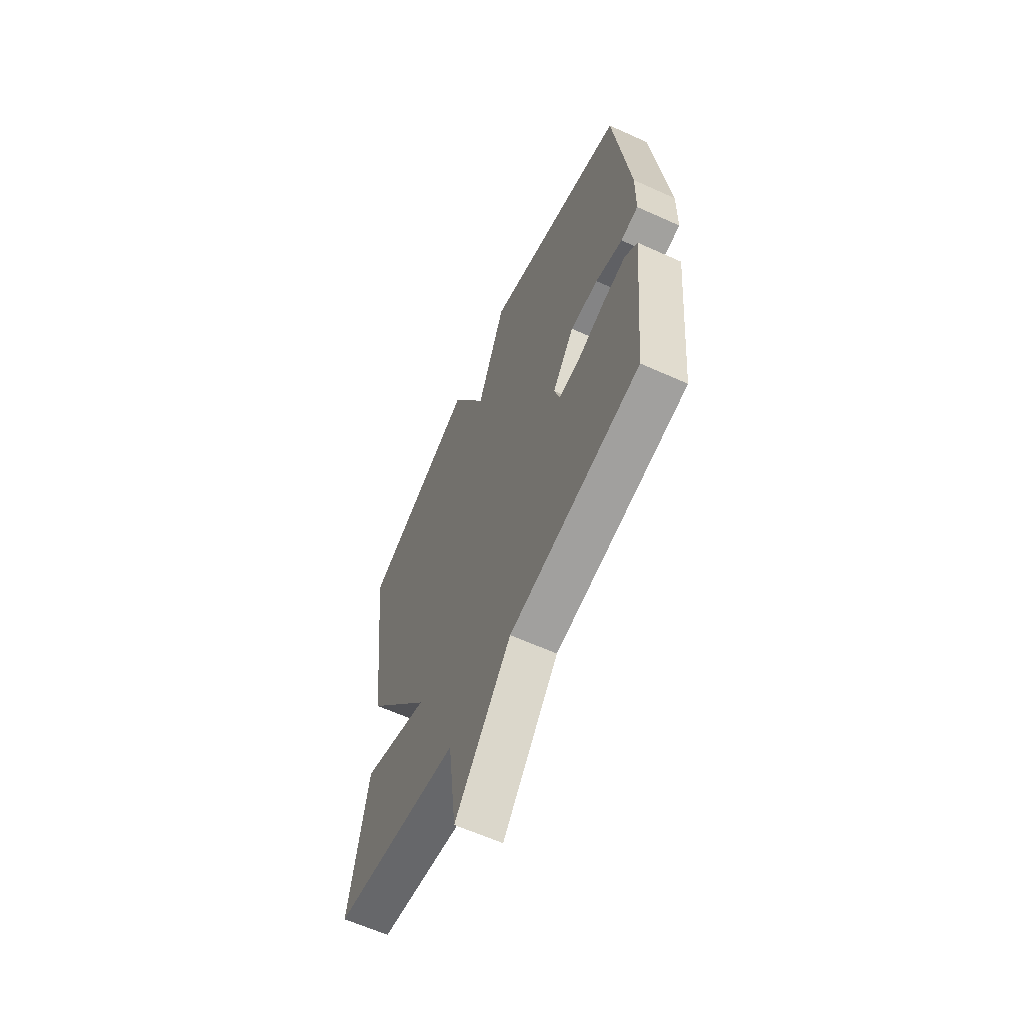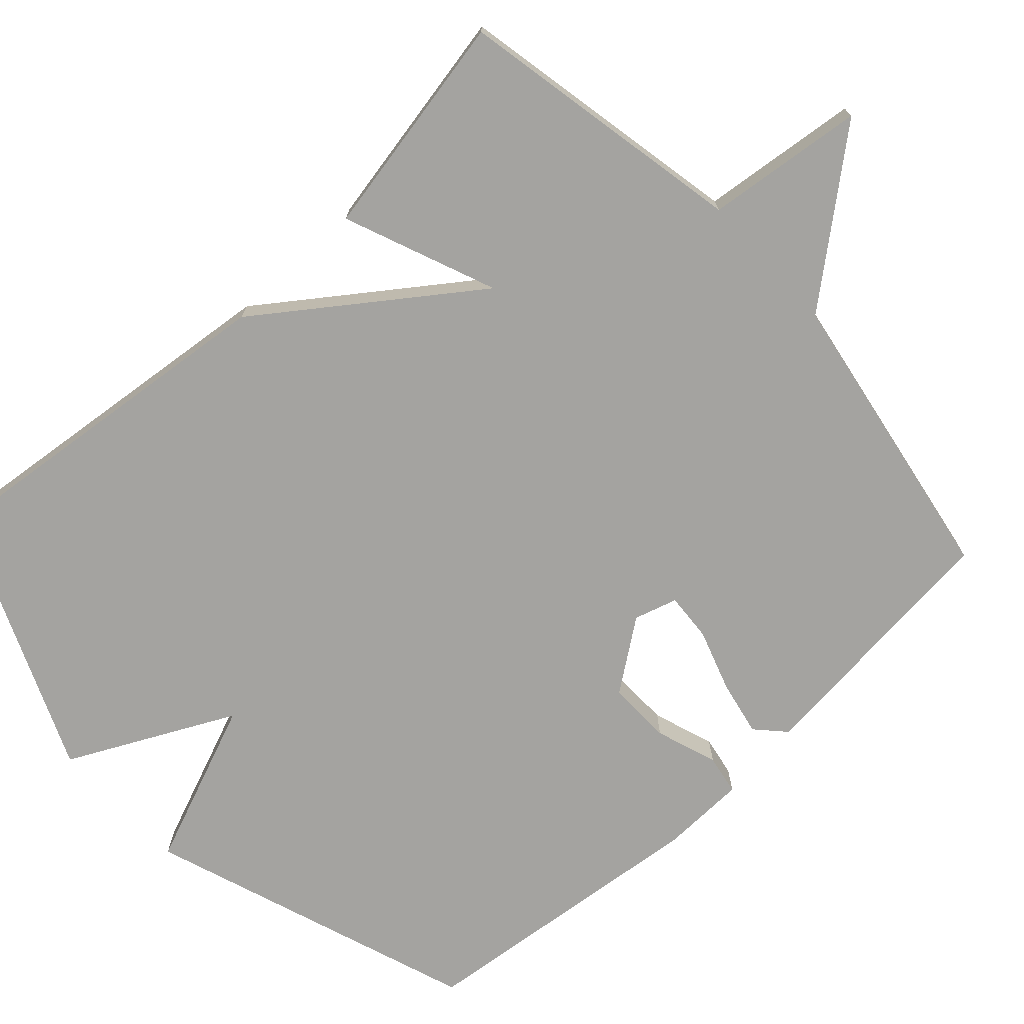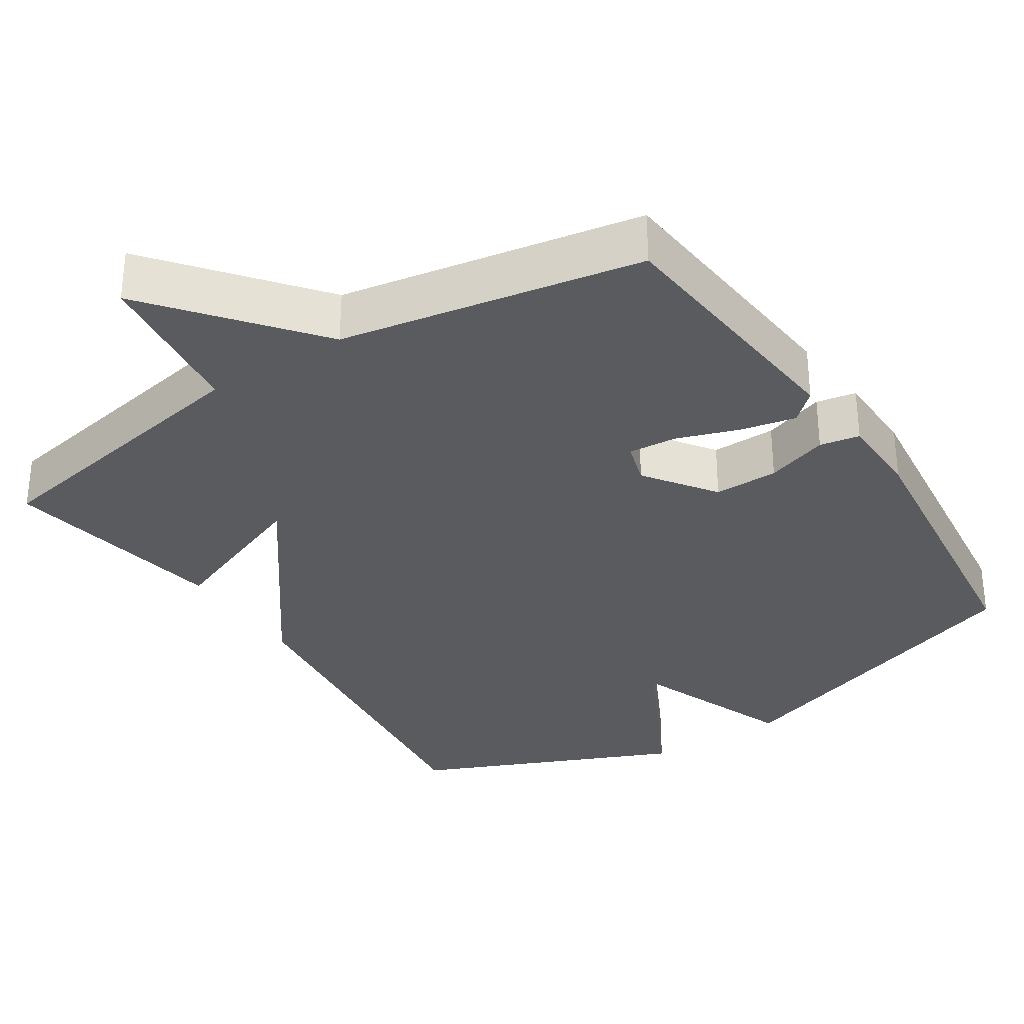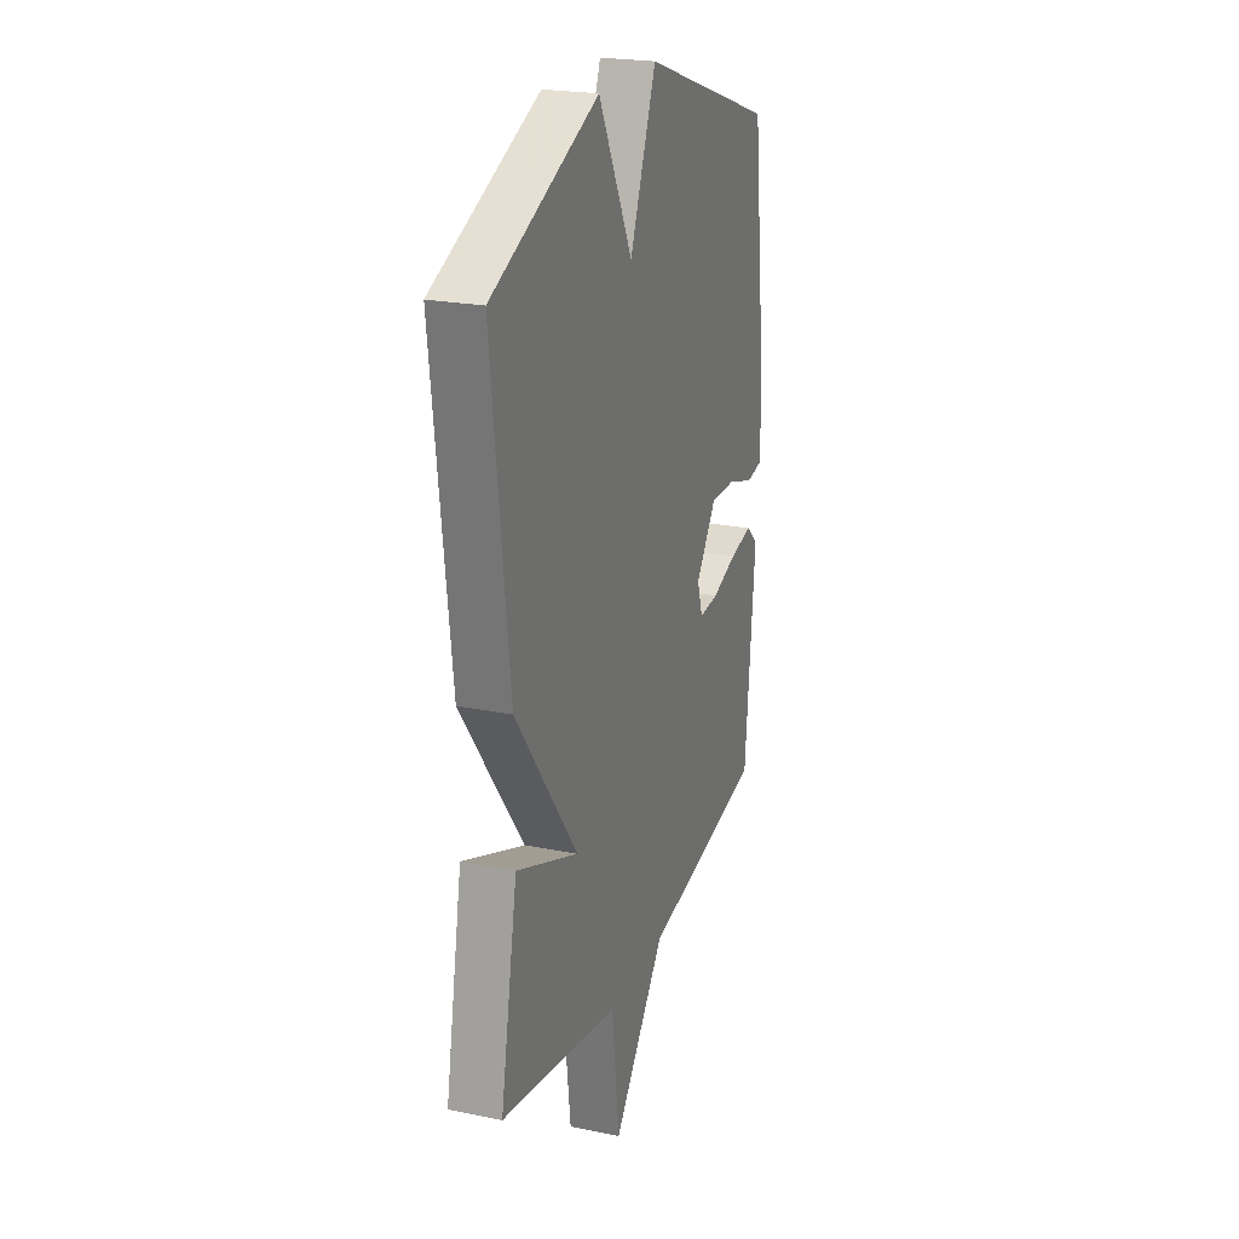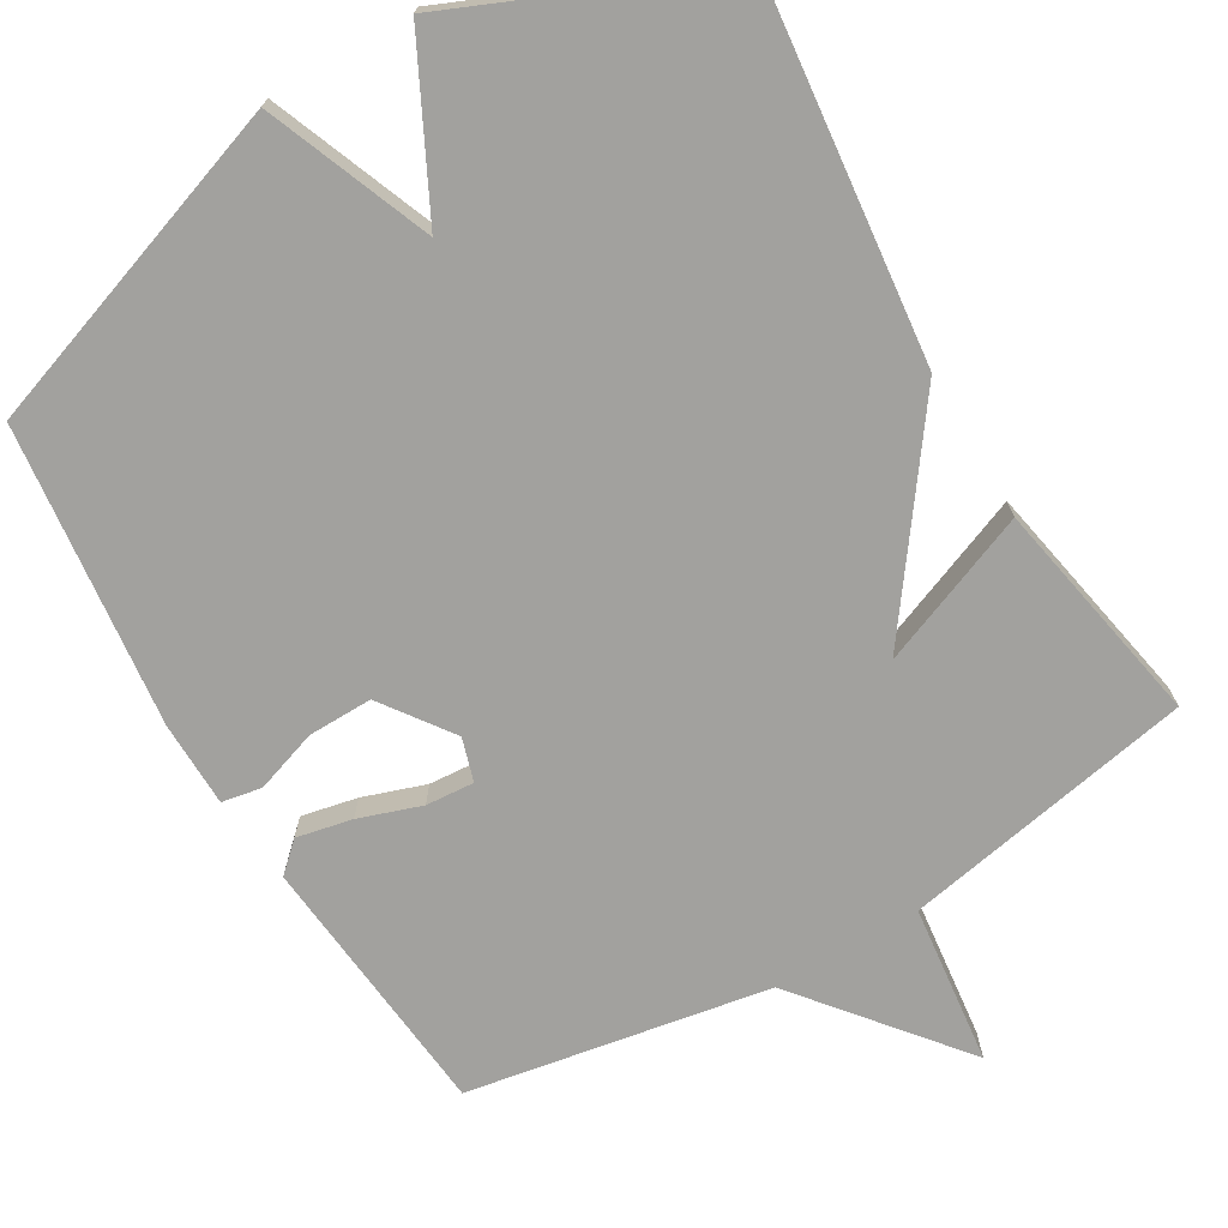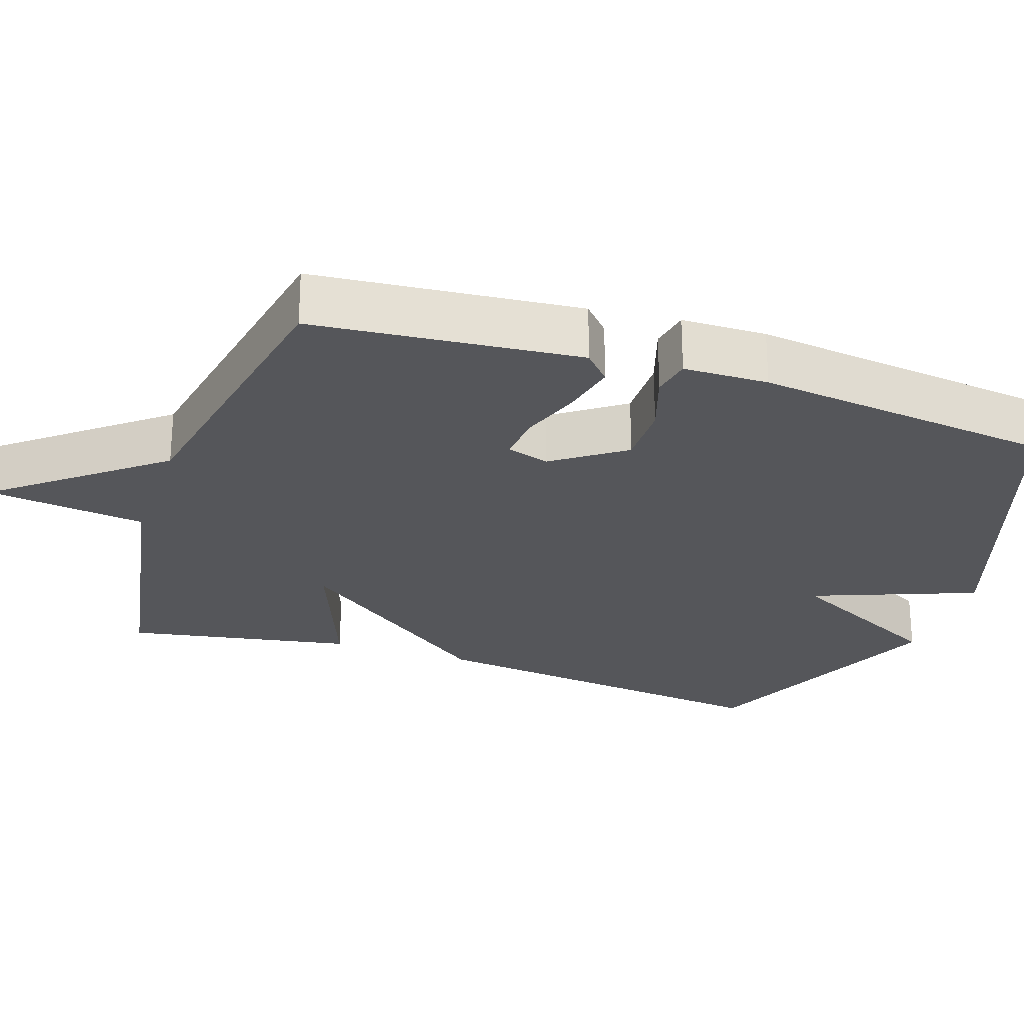
<metadata>
{"format":"obj","ext":"obj","renderer":"f3d","projection":"perspective","resolution":1024,"background":"white","views":[{"elev":-62.2,"azim":-114.7,"up":"+Z"},{"elev":-73.0,"azim":133.0,"up":"+Y"},{"elev":-32.2,"azim":-147.0,"up":"+Y"},{"elev":22.8,"azim":109.2,"up":"+Z"},{"elev":-72.0,"azim":30.7,"up":"+Y"},{"elev":-25.9,"azim":-108.8,"up":"+Y"}]}
</metadata>
<code>
v 0.5 0.07 0.5
v 0.443 0.07 0.006
v 0.236 0.07 -0.275
v 0.443 0.07 -0.194
v 0.5 0.07 -0.5
v 0.106 0.07 -0.573
v 0.08 0.07 -0.788
v -0.094 0.07 -0.573
v -0.5 0.07 -0.5
v -0.534 0.07 -0.141
v -0.495 0.07 -0.105
v -0.42 0.07 -0.121
v -0.336 0.07 -0.15
v -0.271 0.07 -0.155
v -0.253 0.07 -0.097
v -0.321 0.07 -0.002
v -0.408 0.07 -0.003
v -0.492 0.07 -0.031
v -0.546 0.07 -0.021
v -0.548 0.07 0.094
v -0.5 0.07 0.5
v -0.053 0.07 0.653
v 0.034 0.07 0.431
v 0.147 0.07 0.653
v 0.5 0 0.5
v 0.443 0 0.006
v 0.236 0 -0.275
v 0.443 0 -0.194
v 0.5 0 -0.5
v 0.106 0 -0.573
v 0.08 0 -0.788
v -0.094 0 -0.573
v -0.5 0 -0.5
v -0.534 0 -0.141
v -0.495 0 -0.105
v -0.42 0 -0.121
v -0.336 0 -0.15
v -0.271 0 -0.155
v -0.253 0 -0.097
v -0.321 0 -0.002
v -0.408 0 -0.003
v -0.492 0 -0.031
v -0.546 0 -0.021
v -0.548 0 0.094
v -0.5 0 0.5
v -0.053 0 0.653
v 0.034 0 0.431
v 0.147 0 0.653
f 1 2 3
f 24 1 3
f 23 24 3
f 21 22 23
f 20 21 23
f 19 20 23
f 18 19 23
f 17 18 23
f 16 17 23
f 15 16 23 3
f 14 15 3
f 13 14 3
f 11 12 13
f 10 11 13
f 9 10 13
f 8 9 13
f 6 7 8 13
f 6 13 3
f 3 4 5 6
f 27 26 25
f 27 25 48
f 27 48 47
f 47 46 45
f 47 45 44
f 47 44 43
f 47 43 42
f 47 42 41
f 47 41 40
f 27 47 40 39
f 27 39 38
f 27 38 37
f 37 36 35
f 37 35 34
f 37 34 33
f 37 33 32
f 37 32 31 30
f 27 37 30
f 30 29 28 27
f 1 25 26 2
f 2 26 27 3
f 3 27 28 4
f 4 28 29 5
f 5 29 30 6
f 6 30 31 7
f 7 31 32 8
f 8 32 33 9
f 9 33 34 10
f 10 34 35 11
f 11 35 36 12
f 12 36 37 13
f 13 37 38 14
f 14 38 39 15
f 15 39 40 16
f 16 40 41 17
f 17 41 42 18
f 18 42 43 19
f 19 43 44 20
f 20 44 45 21
f 21 45 46 22
f 22 46 47 23
f 23 47 48 24
f 24 48 25 1

</code>
